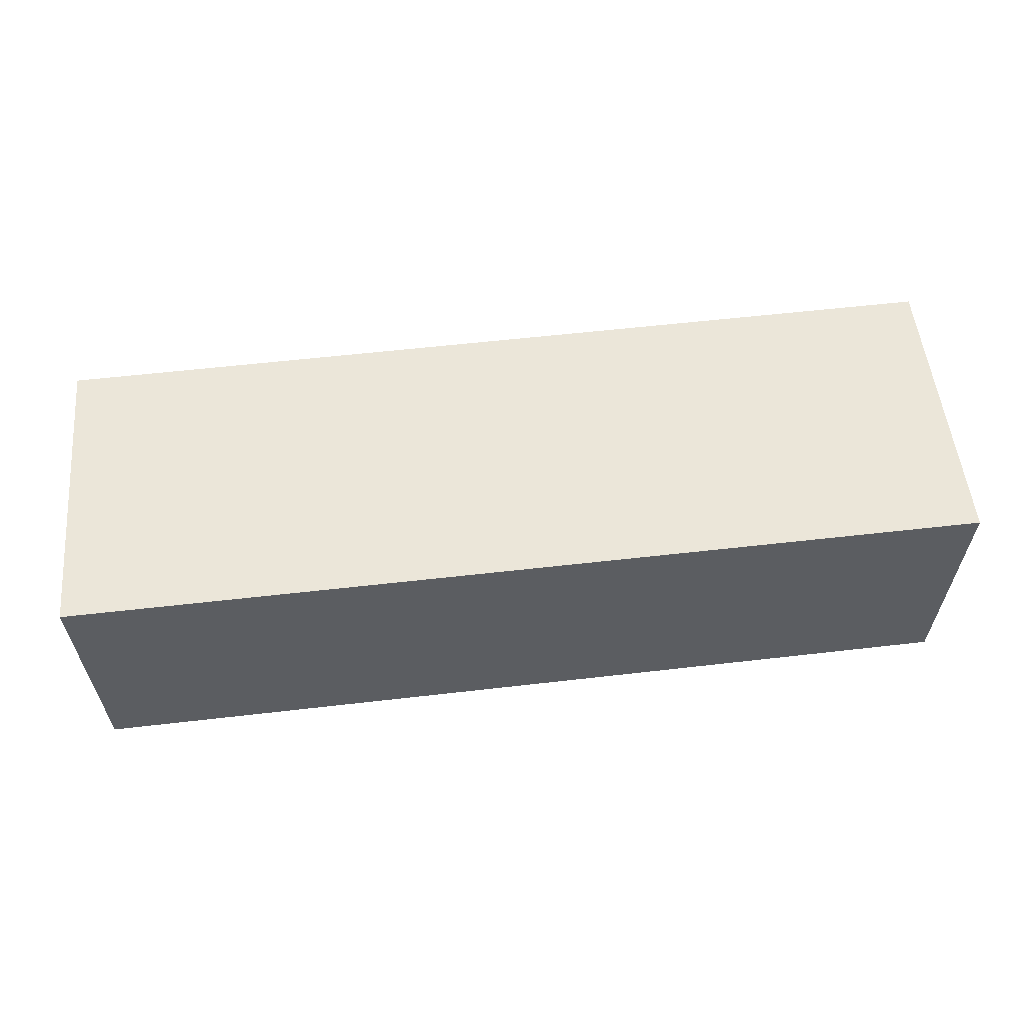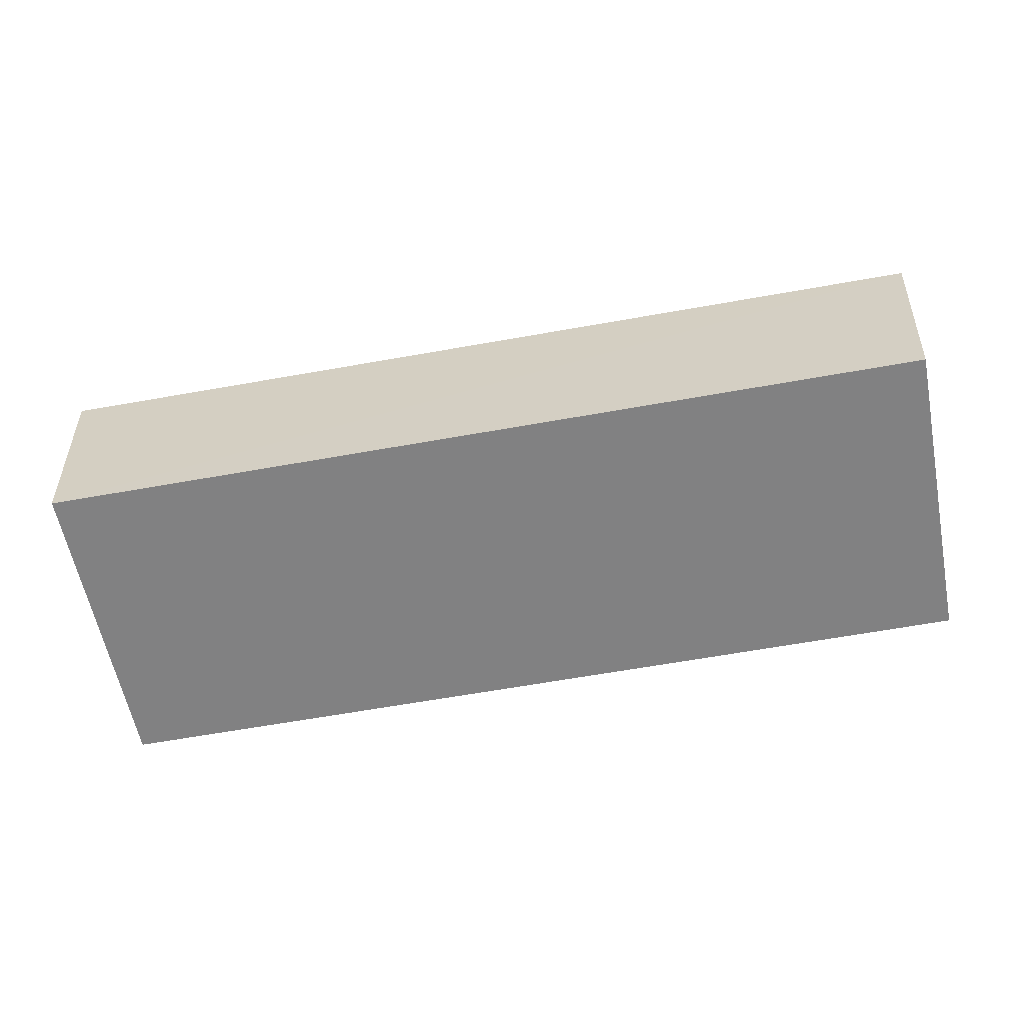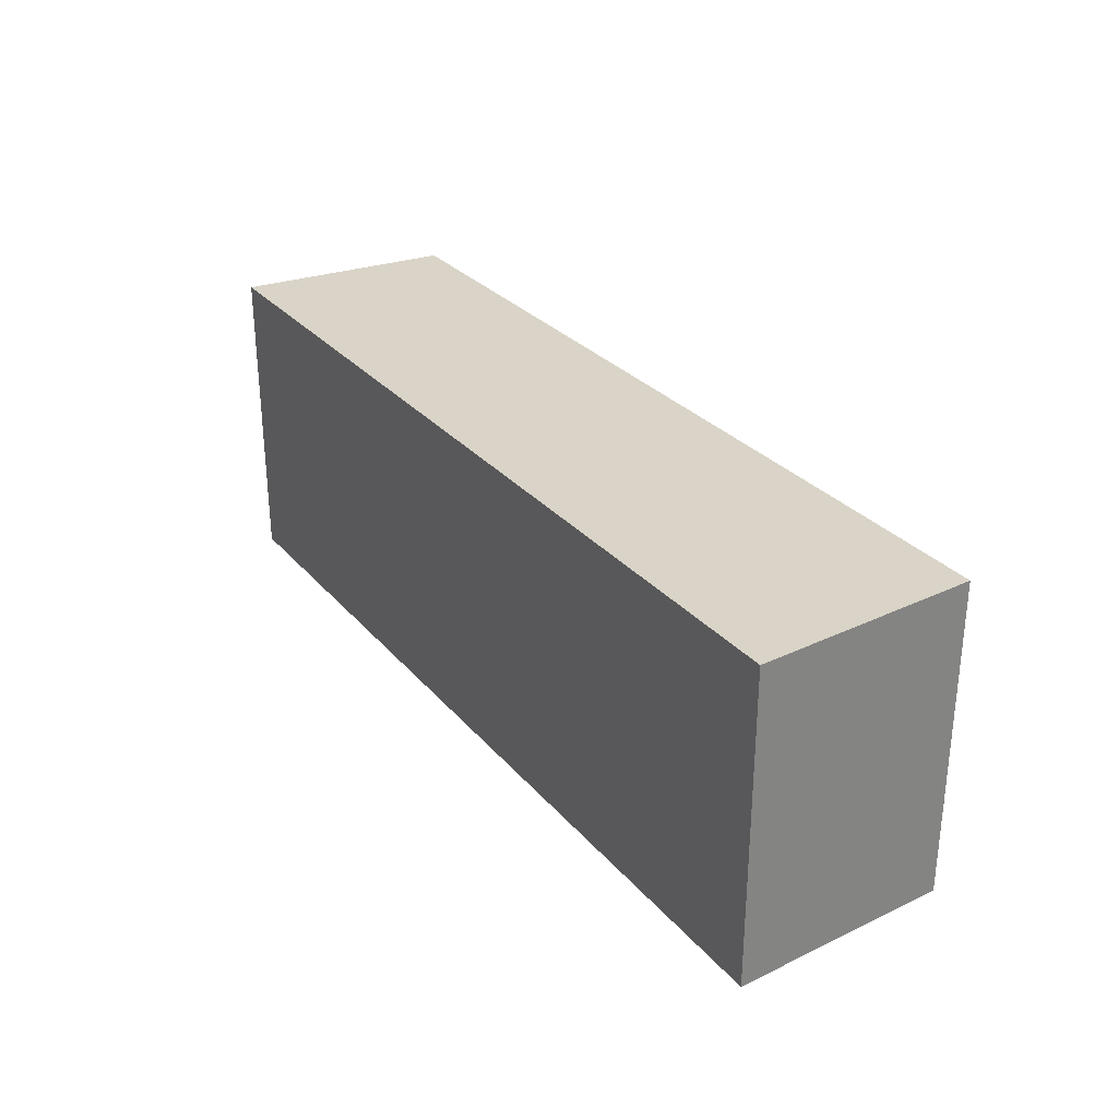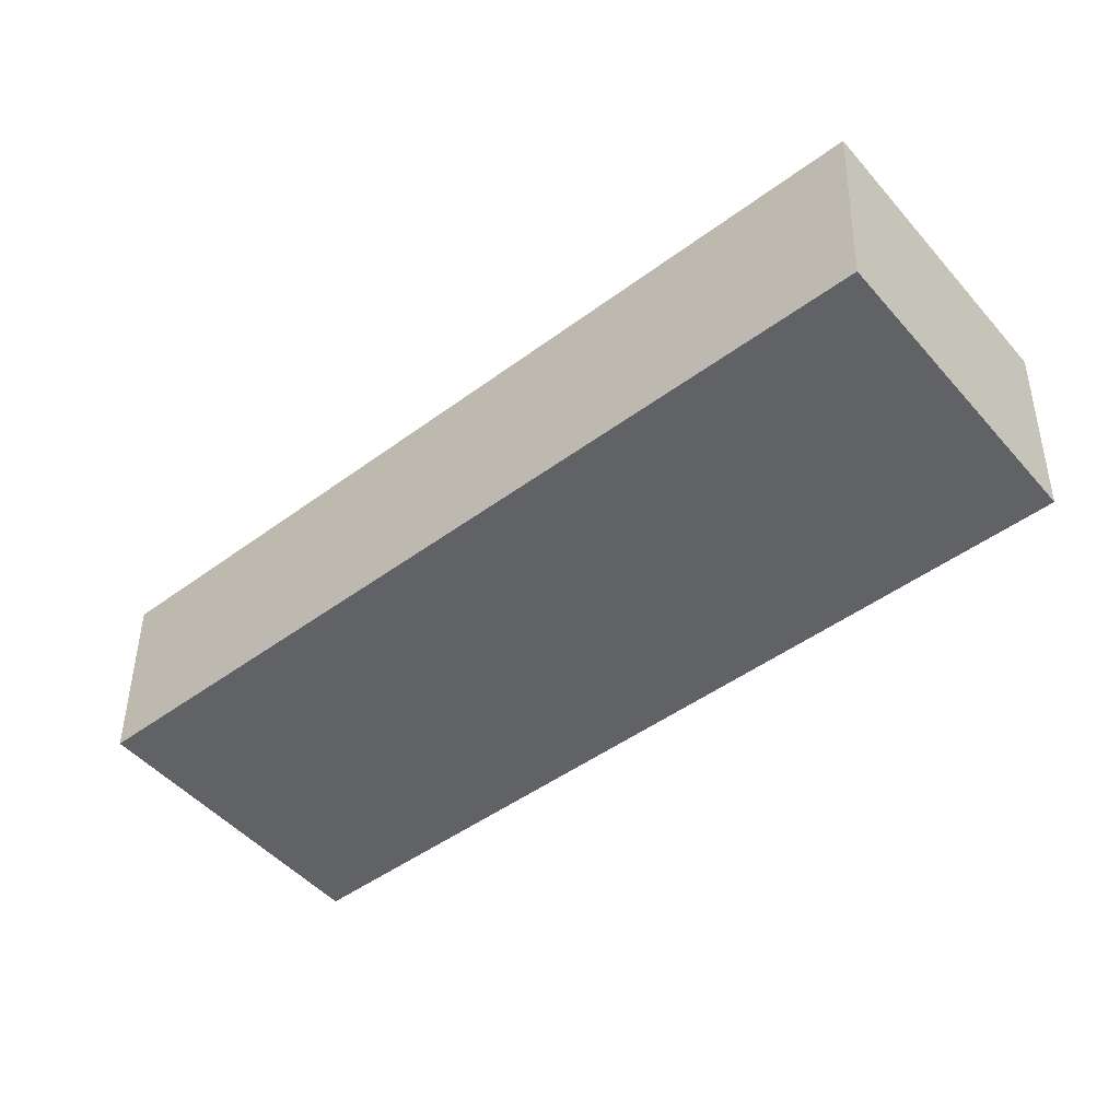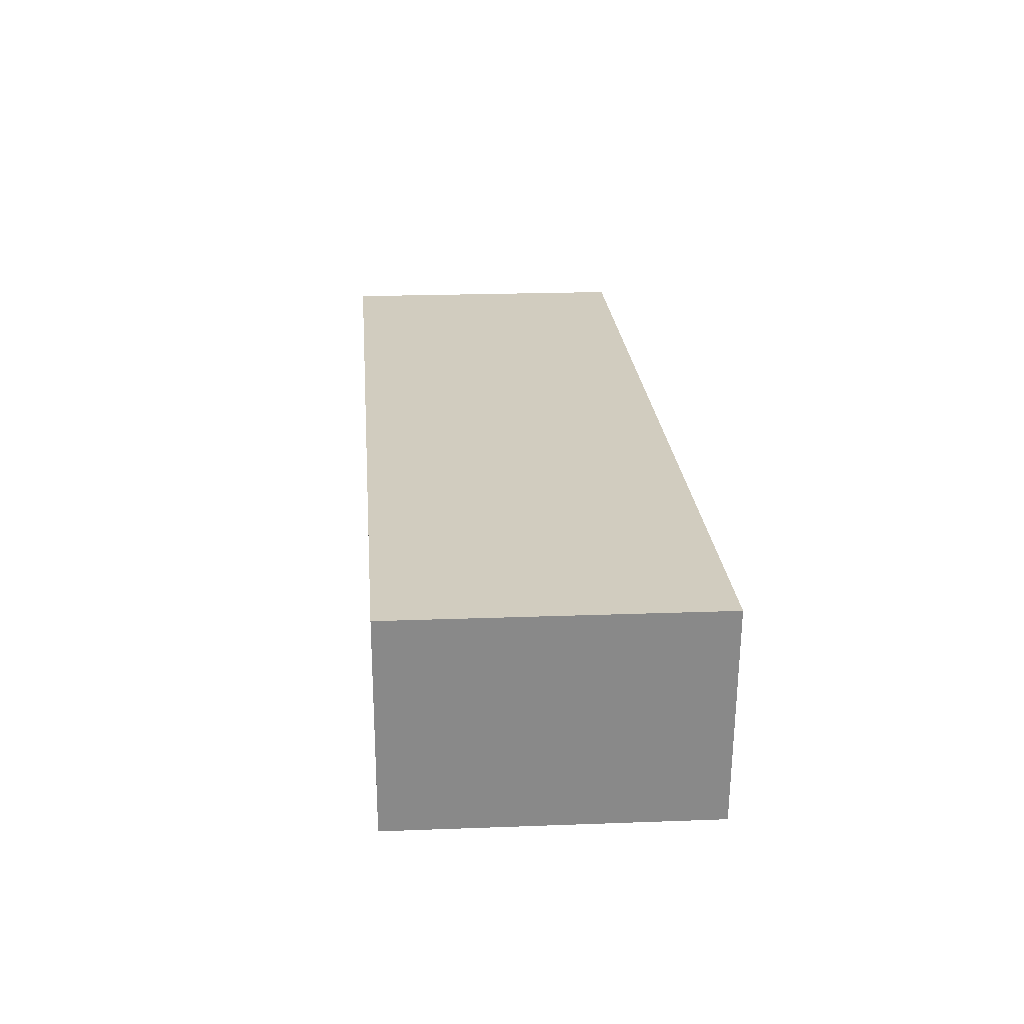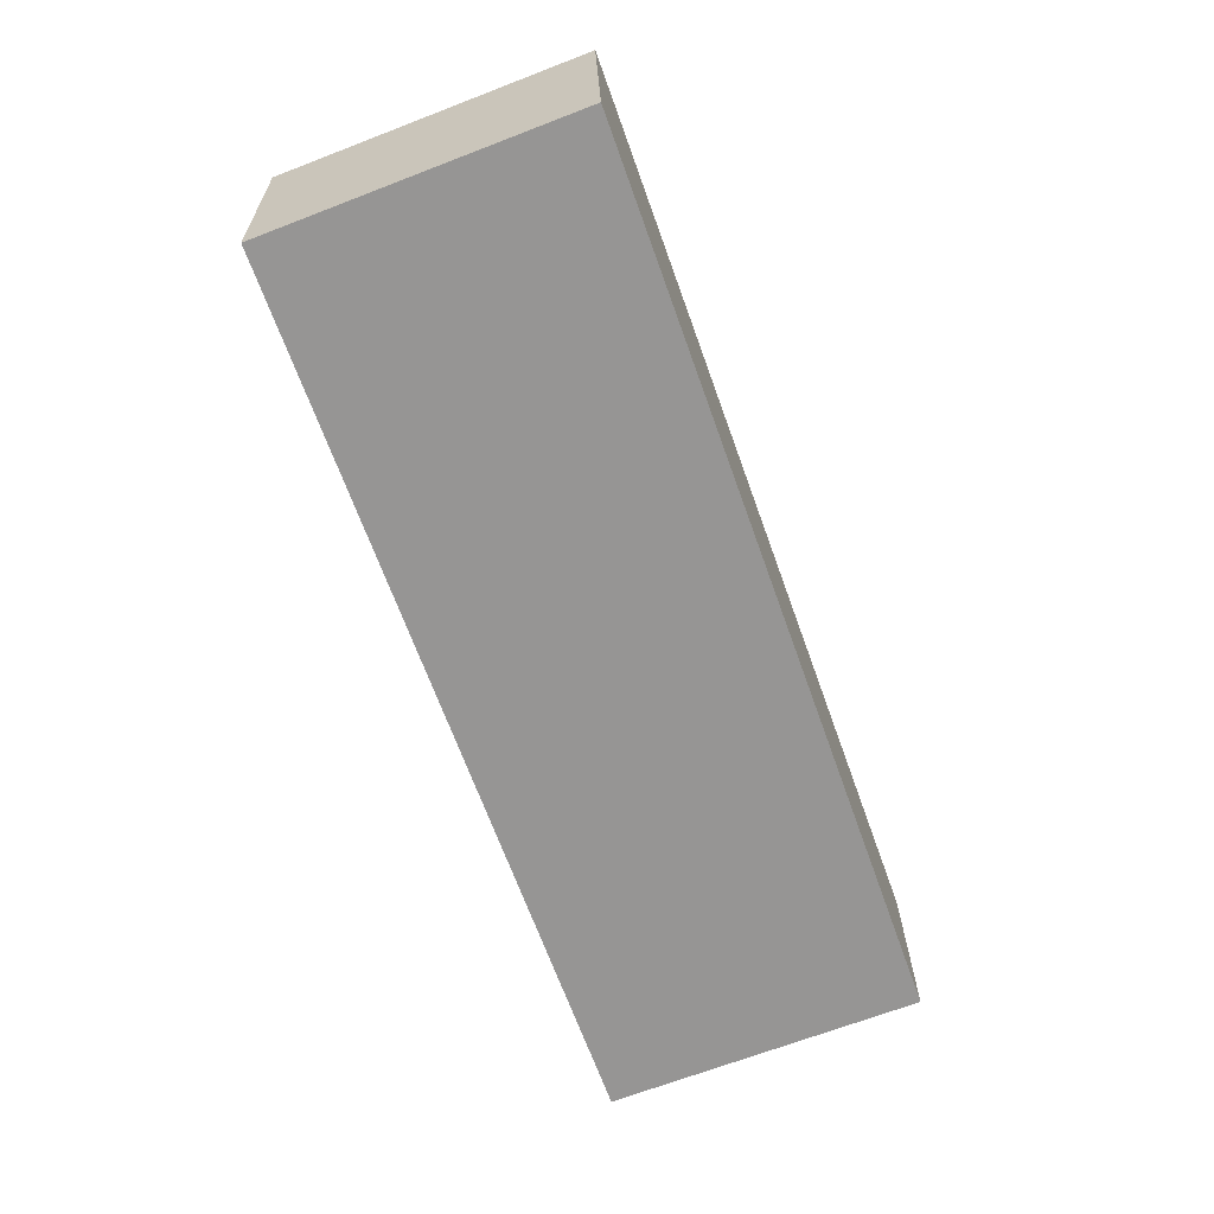
<metadata>
{"format":"obj","ext":"obj","renderer":"f3d","projection":"perspective","resolution":1024,"background":"white","views":[{"elev":52.2,"azim":174.6,"up":"+Z"},{"elev":-60.1,"azim":-168.8,"up":"+Z"},{"elev":29.8,"azim":59.3,"up":"+Y"},{"elev":-51.2,"azim":40.1,"up":"+Z"},{"elev":23.0,"azim":86.4,"up":"+Z"},{"elev":-68.4,"azim":111.0,"up":"+Z"}]}
</metadata>
<code>
v 0.06492 -0.01936 0.08359
v 0.06286 -0.01937 0.05515
v 0.06286 0.02187 0.05515
v -0.05662 0.01936 0.08551
v -0.05662 -0.02187 0.08551
v -0.05438 0.01937 0.05722
v 0.06492 0.02187 0.08359
v -0.05438 -0.02187 0.05722
f 6 3 2
f 6 4 3
f 6 5 4
f 7 3 4
f 7 5 1
f 7 4 5
f 7 1 2
f 7 2 3
f 8 2 1
f 8 1 5
f 8 6 2
f 8 5 6

</code>
